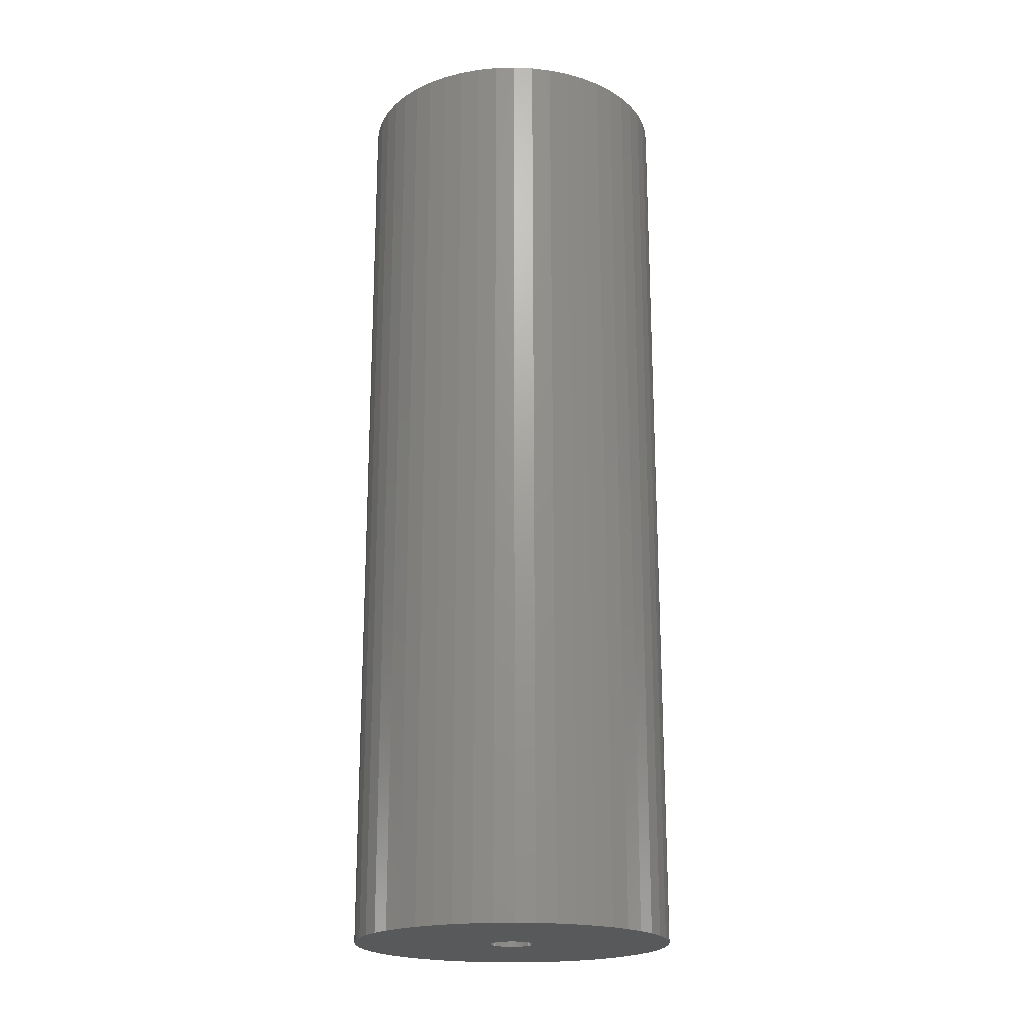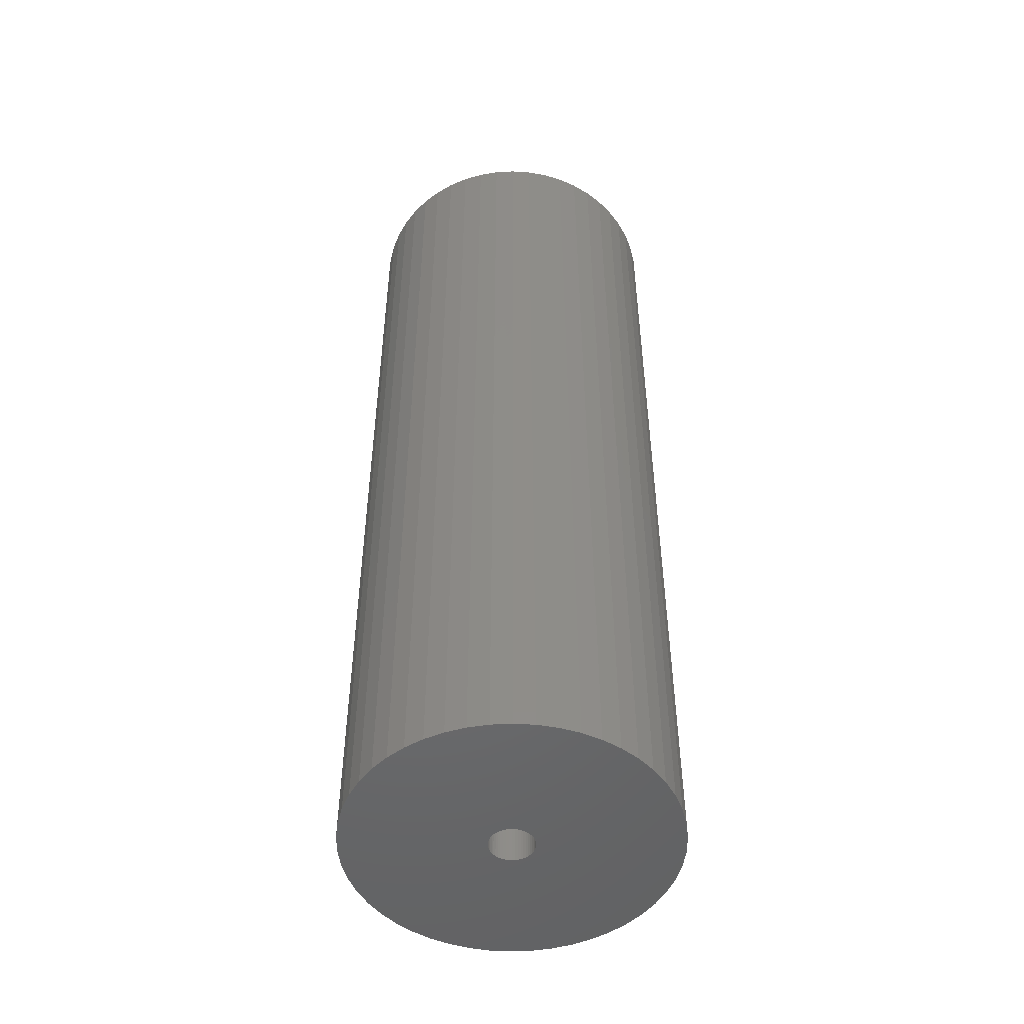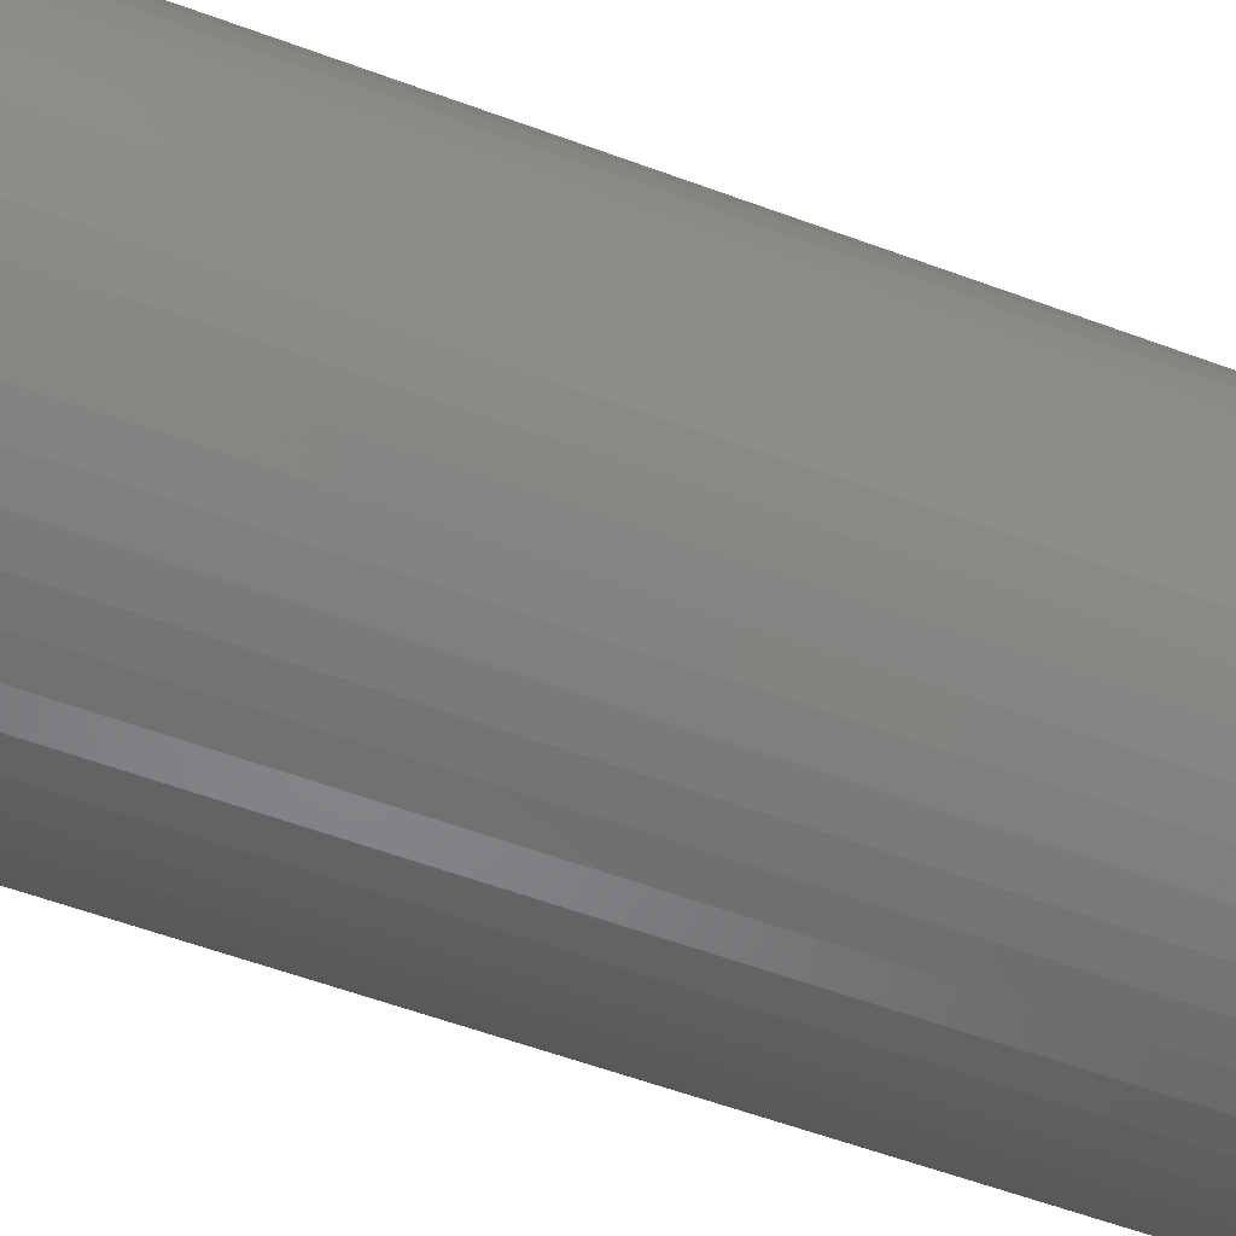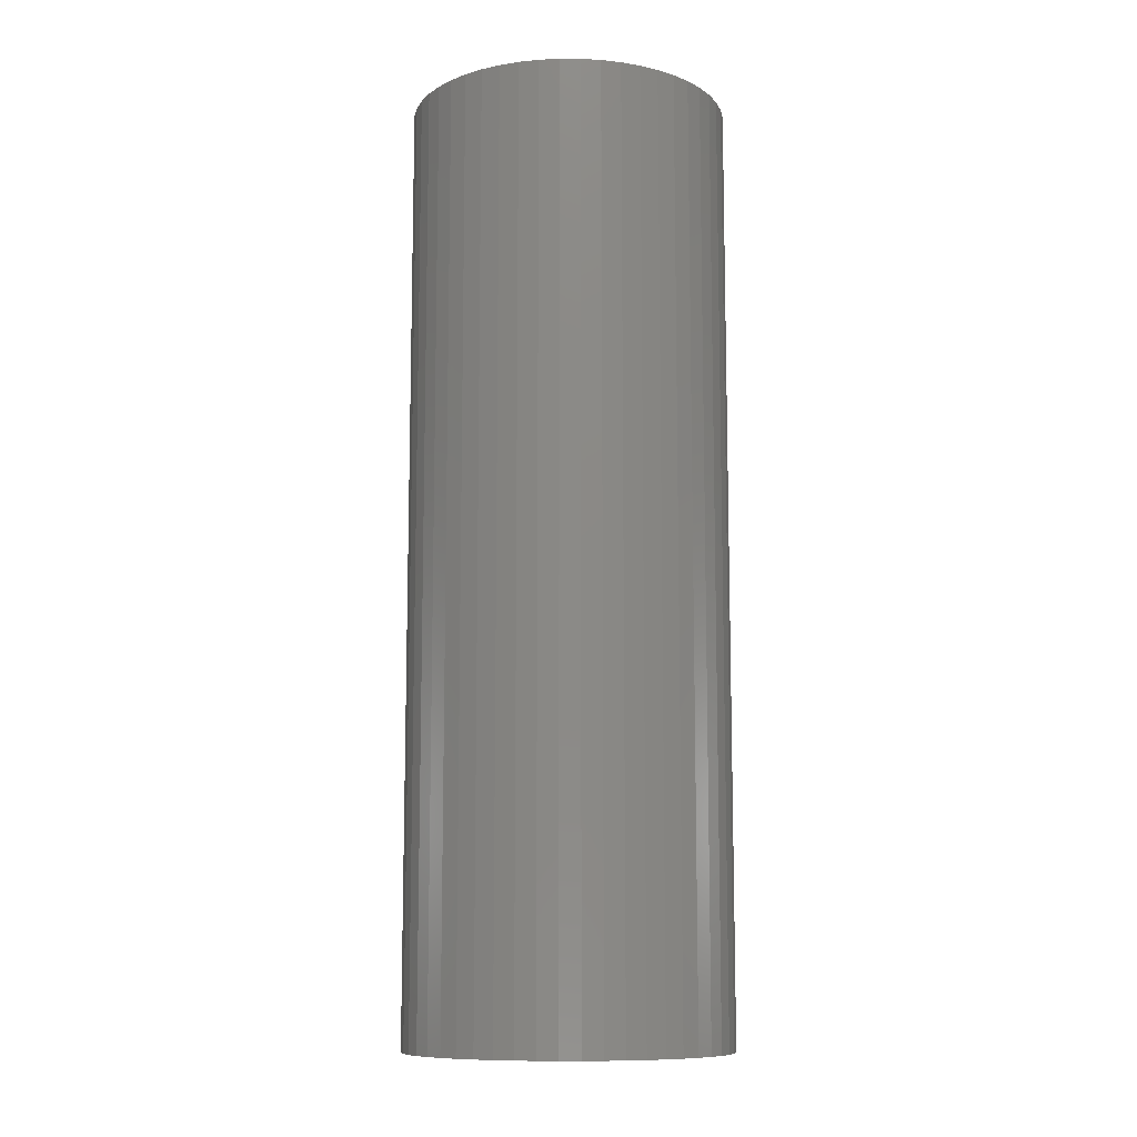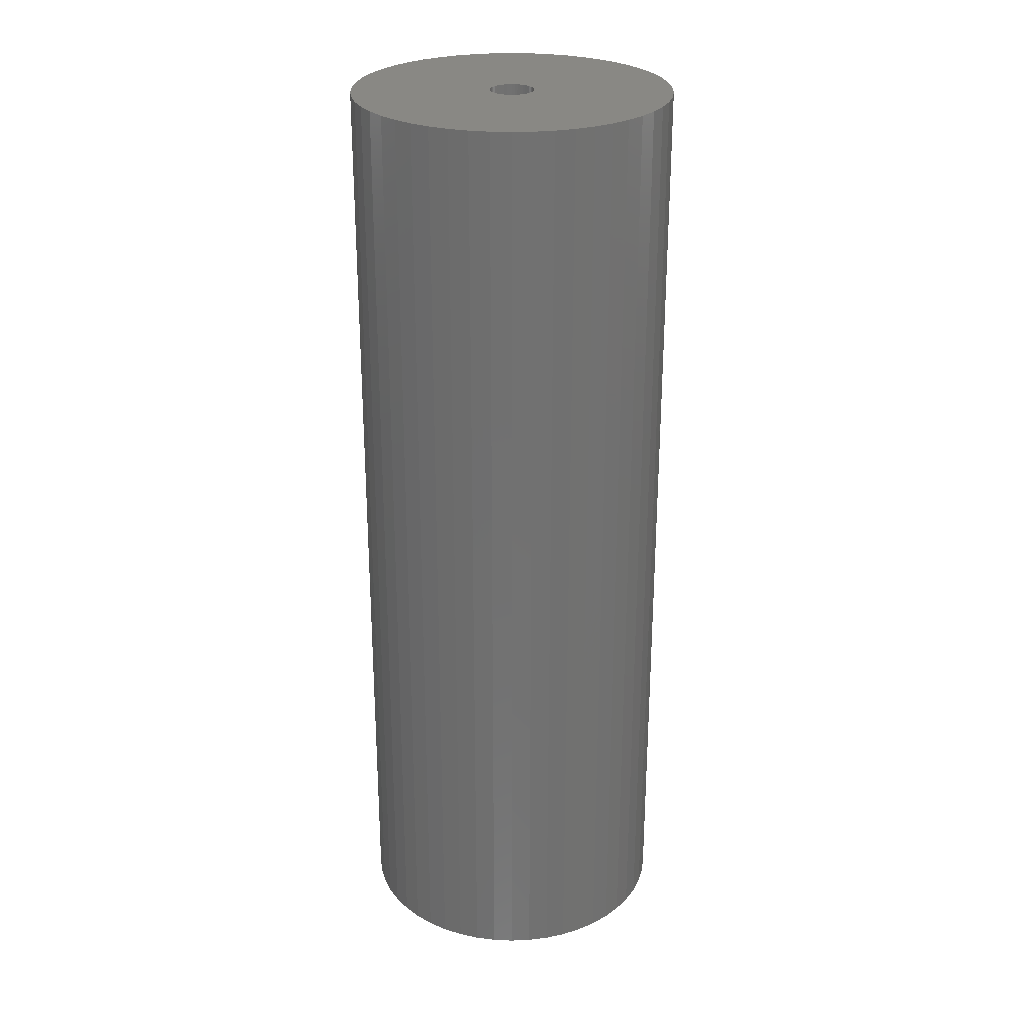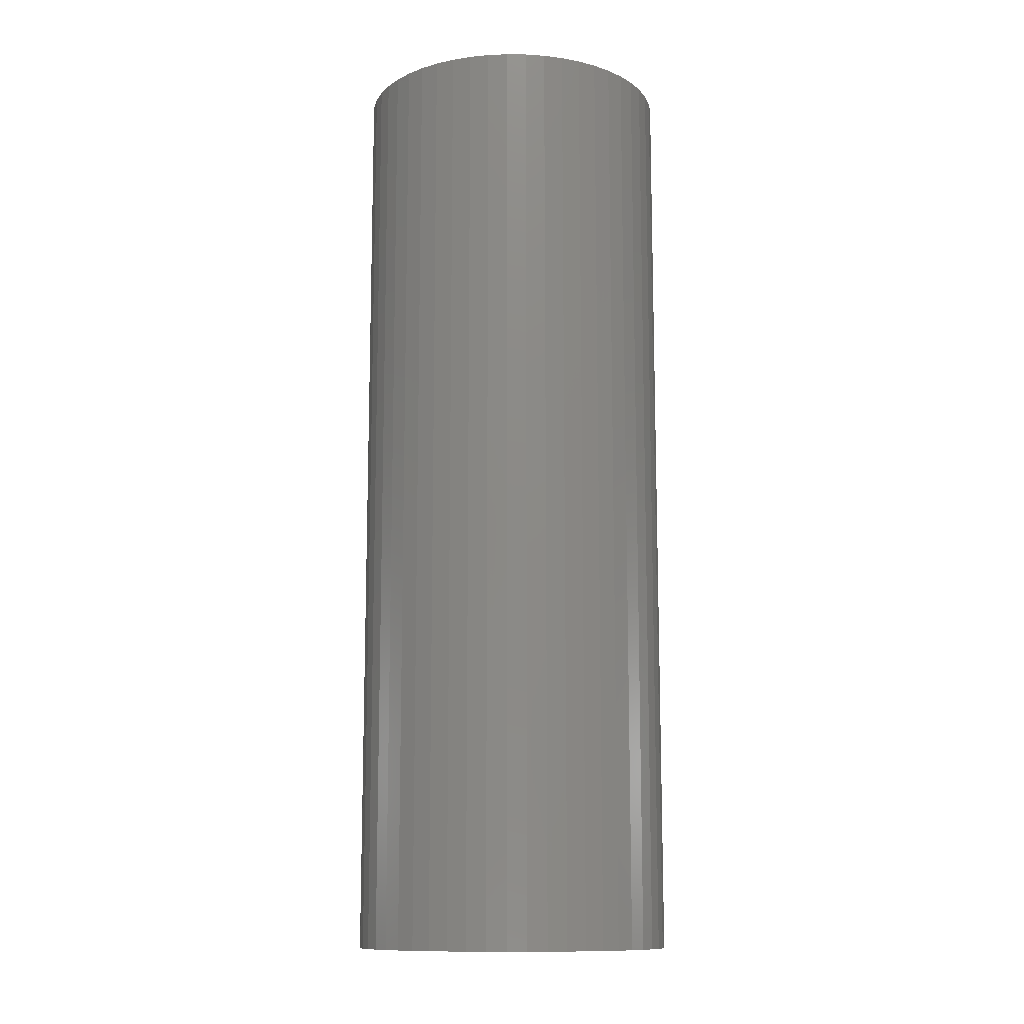
<metadata>
{"format":"stl","ext":"stl","renderer":"f3d","projection":"perspective","resolution":1024,"background":"white","views":[{"elev":-20.4,"azim":60.3,"up":"+Z"},{"elev":-49.8,"azim":-61.5,"up":"+Z"},{"elev":-52.4,"azim":67.7,"up":"+Y"},{"elev":-10.5,"azim":-50.9,"up":"+Z"},{"elev":26.8,"azim":-176.3,"up":"+Z"},{"elev":-12.0,"azim":34.3,"up":"+Z"}]}
</metadata>
<code>
# stl→obj: 200 verts, 400 faces
v 11.25 0 33
v 11.16 1.41 -33
v 11.16 1.41 33
v 11.25 0 -33
v -11.25 0 -33
v -11.16 1.41 33
v -11.16 1.41 -33
v -11.25 0 33
v 0.7064 11.23 -33
v -0.7064 11.23 33
v 0.7064 11.23 33
v -0.7064 11.23 -33
v -0.7064 -11.23 -33
v 0.7064 -11.23 33
v -0.7064 -11.23 33
v 0.7064 -11.23 -33
v 8.201 7.701 -33
v 7.171 8.668 33
v 8.201 7.701 33
v 7.171 8.668 -33
v -7.171 8.668 -33
v -8.201 7.701 33
v -7.171 8.668 33
v -8.201 7.701 -33
v -3.476 10.7 -33
v -4.79 10.18 33
v -3.476 10.7 33
v -4.79 10.18 -33
v 10.46 4.141 33
v 9.858 5.42 -33
v 9.858 5.42 33
v 10.46 4.141 -33
v 10.9 2.798 -33
v 10.9 2.798 33
v 4.79 10.18 -33
v 3.476 10.7 33
v 4.79 10.18 33
v 3.476 10.7 -33
v 6.028 9.499 33
v 6.028 9.499 -33
v -10.46 4.141 -33
v -9.858 5.42 33
v -9.858 5.42 -33
v -10.46 4.141 33
v 1.55 0 33
v 1.538 0.1943 33
v 11.16 -1.41 33
v 1.501 0.3855 33
v 1.538 -0.1943 33
v 1.441 0.5706 33
v 10.9 -2.798 33
v 1.358 0.7467 33
v 9.101 6.613 33
v 1.501 -0.3855 33
v 1.254 0.9111 33
v 10.46 -4.141 33
v 1.13 1.061 33
v 1.441 -0.5706 33
v 0.988 1.194 33
v 9.858 -5.42 33
v 0.8305 1.309 33
v 1.358 -0.7467 33
v 0.66 1.402 33
v 9.101 -6.613 33
v 0.479 1.474 33
v 2.108 11.05 33
v 1.254 -0.9111 33
v 8.201 -7.701 33
v 0.2904 1.523 33
v 0.09732 1.547 33
v -0.09732 1.547 33
v -0.2904 1.523 33
v -2.108 11.05 33
v -0.479 1.474 33
v -0.66 1.402 33
v -0.8305 1.309 33
v -6.028 9.499 33
v -0.988 1.194 33
v -1.13 1.061 33
v -1.254 0.9111 33
v 1.13 -1.061 33
v 7.171 -8.668 33
v 0.988 -1.194 33
v 6.028 -9.499 33
v 0.8305 -1.309 33
v 4.79 -10.18 33
v 0.66 -1.402 33
v 3.476 -10.7 33
v 0.479 -1.474 33
v 2.108 -11.05 33
v 0.2904 -1.523 33
v 0.09732 -1.547 33
v -0.09732 -1.547 33
v -0.2904 -1.523 33
v -2.108 -11.05 33
v -0.479 -1.474 33
v -3.476 -10.7 33
v -0.66 -1.402 33
v -4.79 -10.18 33
v -0.8305 -1.309 33
v -6.028 -9.499 33
v -0.988 -1.194 33
v -7.171 -8.668 33
v -1.13 -1.061 33
v -8.201 -7.701 33
v -1.254 -0.9111 33
v -9.101 -6.613 33
v -1.358 -0.7467 33
v -9.858 -5.42 33
v -1.441 -0.5706 33
v -10.46 -4.141 33
v -1.501 -0.3855 33
v -10.9 -2.798 33
v -1.538 -0.1943 33
v -11.16 -1.41 33
v -1.55 0 33
v -9.101 6.613 33
v -1.358 0.7467 33
v -1.441 0.5706 33
v -1.501 0.3855 33
v -10.9 2.798 33
v -1.538 0.1943 33
v -2.108 11.05 -33
v 2.108 -11.05 -33
v 3.476 -10.7 -33
v 4.79 -10.18 -33
v 9.101 6.613 -33
v 2.108 11.05 -33
v -9.101 6.613 -33
v -10.9 2.798 -33
v -6.028 9.499 -33
v 11.16 -1.41 -33
v 7.171 -8.668 -33
v 8.201 -7.701 -33
v 10.46 -4.141 -33
v 9.858 -5.42 -33
v -10.46 -4.141 -33
v -10.9 -2.798 -33
v 9.101 -6.613 -33
v 10.9 -2.798 -33
v -8.201 -7.701 -33
v -7.171 -8.668 -33
v -9.101 -6.613 -33
v -9.858 -5.42 -33
v 1.55 0 -33
v 1.538 -0.1943 -33
v 1.501 -0.3855 -33
v 1.538 0.1943 -33
v 1.441 -0.5706 -33
v 1.358 -0.7467 -33
v 1.501 0.3855 -33
v 1.254 -0.9111 -33
v 1.13 -1.061 -33
v 1.441 0.5706 -33
v 0.988 -1.194 -33
v 6.028 -9.499 -33
v 0.8305 -1.309 -33
v 1.358 0.7467 -33
v 0.66 -1.402 -33
v 0.479 -1.474 -33
v 1.254 0.9111 -33
v 0.2904 -1.523 -33
v 0.09732 -1.547 -33
v -0.09732 -1.547 -33
v -0.2904 -1.523 -33
v -2.108 -11.05 -33
v -0.479 -1.474 -33
v -3.476 -10.7 -33
v -0.66 -1.402 -33
v -4.79 -10.18 -33
v -0.8305 -1.309 -33
v -6.028 -9.499 -33
v -0.988 -1.194 -33
v -1.13 -1.061 -33
v -1.254 -0.9111 -33
v 1.13 1.061 -33
v 0.988 1.194 -33
v 0.8305 1.309 -33
v 0.66 1.402 -33
v 0.479 1.474 -33
v 0.2904 1.523 -33
v 0.09732 1.547 -33
v -0.09732 1.547 -33
v -0.2904 1.523 -33
v -0.479 1.474 -33
v -0.66 1.402 -33
v -0.8305 1.309 -33
v -0.988 1.194 -33
v -1.13 1.061 -33
v -1.254 0.9111 -33
v -1.358 0.7467 -33
v -1.441 0.5706 -33
v -1.501 0.3855 -33
v -1.538 0.1943 -33
v -1.55 0 -33
v -1.358 -0.7467 -33
v -1.441 -0.5706 -33
v -1.501 -0.3855 -33
v -1.538 -0.1943 -33
v -11.16 -1.41 -33
f 1 2 3
f 2 1 4
f 5 6 7
f 6 5 8
f 9 10 11
f 10 9 12
f 13 14 15
f 14 13 16
f 17 18 19
f 18 17 20
f 21 22 23
f 22 21 24
f 25 26 27
f 26 25 28
f 29 30 31
f 30 29 32
f 3 33 34
f 33 3 2
f 35 36 37
f 36 35 38
f 20 39 18
f 39 20 40
f 41 42 43
f 42 41 44
f 45 1 3
f 46 3 34
f 1 45 47
f 48 34 29
f 49 47 45
f 50 29 31
f 47 49 51
f 52 31 53
f 54 51 49
f 55 53 19
f 51 54 56
f 57 19 18
f 58 56 54
f 59 18 39
f 56 58 60
f 61 39 37
f 62 60 58
f 63 37 36
f 60 62 64
f 65 36 66
f 67 64 62
f 64 67 68
f 3 46 45
f 34 48 46
f 29 50 48
f 31 52 50
f 53 55 52
f 19 57 55
f 18 59 57
f 39 61 59
f 69 66 11
f 37 63 61
f 36 65 63
f 66 69 65
f 11 70 69
f 11 71 70
f 10 71 11
f 71 10 72
f 73 72 10
f 72 73 74
f 27 74 73
f 74 27 75
f 26 75 27
f 75 26 76
f 77 76 26
f 76 77 78
f 23 78 77
f 78 23 79
f 79 22 80
f 22 79 23
f 81 68 67
f 68 81 82
f 83 82 81
f 82 83 84
f 85 84 83
f 84 85 86
f 87 86 85
f 86 87 88
f 89 88 87
f 88 89 90
f 91 90 89
f 90 91 14
f 92 14 91
f 93 14 92
f 15 93 94
f 95 94 96
f 97 96 98
f 93 15 14
f 99 98 100
f 101 100 102
f 103 102 104
f 105 104 106
f 107 106 108
f 109 108 110
f 111 110 112
f 113 112 114
f 94 95 15
f 115 114 116
f 117 80 22
f 80 117 118
f 96 97 95
f 42 118 117
f 98 99 97
f 118 42 119
f 100 101 99
f 44 119 42
f 102 103 101
f 119 44 120
f 104 105 103
f 121 120 44
f 106 107 105
f 120 121 122
f 108 109 107
f 6 122 121
f 110 111 109
f 122 6 116
f 112 113 111
f 8 116 6
f 114 115 113
f 116 8 115
f 123 27 73
f 27 123 25
f 16 90 14
f 90 16 124
f 125 86 88
f 86 125 126
f 34 32 29
f 32 34 33
f 53 17 19
f 17 53 127
f 31 127 53
f 127 31 30
f 38 66 36
f 66 38 128
f 128 11 66
f 11 128 9
f 40 37 39
f 37 40 35
f 43 117 129
f 117 43 42
f 129 22 24
f 22 129 117
f 130 44 41
f 44 130 121
f 7 121 130
f 121 7 6
f 28 77 26
f 77 28 131
f 131 23 77
f 23 131 21
f 12 73 10
f 73 12 123
f 47 4 1
f 4 47 132
f 133 68 82
f 68 133 134
f 60 135 56
f 135 60 136
f 137 113 138
f 113 137 111
f 68 139 64
f 139 68 134
f 51 132 47
f 132 51 140
f 56 140 51
f 140 56 135
f 141 103 105
f 103 141 142
f 143 109 144
f 109 143 107
f 145 4 132
f 146 132 140
f 4 145 2
f 147 140 135
f 148 2 145
f 149 135 136
f 2 148 33
f 150 136 139
f 151 33 148
f 152 139 134
f 33 151 32
f 153 134 133
f 154 32 151
f 155 133 156
f 32 154 30
f 157 156 126
f 158 30 154
f 159 126 125
f 30 158 127
f 160 125 124
f 161 127 158
f 127 161 17
f 132 146 145
f 140 147 146
f 135 149 147
f 136 150 149
f 139 152 150
f 134 153 152
f 133 155 153
f 156 157 155
f 162 124 16
f 126 159 157
f 125 160 159
f 124 162 160
f 16 163 162
f 16 164 163
f 13 164 16
f 164 13 165
f 166 165 13
f 165 166 167
f 168 167 166
f 167 168 169
f 170 169 168
f 169 170 171
f 172 171 170
f 171 172 173
f 142 173 172
f 173 142 174
f 174 141 175
f 141 174 142
f 176 17 161
f 17 176 20
f 177 20 176
f 20 177 40
f 178 40 177
f 40 178 35
f 179 35 178
f 35 179 38
f 180 38 179
f 38 180 128
f 181 128 180
f 128 181 9
f 182 9 181
f 183 9 182
f 12 183 184
f 123 184 185
f 25 185 186
f 183 12 9
f 28 186 187
f 131 187 188
f 21 188 189
f 24 189 190
f 129 190 191
f 43 191 192
f 41 192 193
f 130 193 194
f 184 123 12
f 7 194 195
f 143 175 141
f 175 143 196
f 185 25 123
f 144 196 143
f 186 28 25
f 196 144 197
f 187 131 28
f 137 197 144
f 188 21 131
f 197 137 198
f 189 24 21
f 138 198 137
f 190 129 24
f 198 138 199
f 191 43 129
f 200 199 138
f 192 41 43
f 199 200 195
f 193 130 41
f 5 195 200
f 194 7 130
f 195 5 7
f 124 88 90
f 88 124 125
f 156 82 84
f 82 156 133
f 126 84 86
f 84 126 156
f 64 136 60
f 136 64 139
f 166 15 95
f 15 166 13
f 170 97 99
f 97 170 168
f 142 101 103
f 101 142 172
f 168 95 97
f 95 168 166
f 141 107 143
f 107 141 105
f 144 111 137
f 111 144 109
f 138 115 200
f 115 138 113
f 200 8 5
f 8 200 115
f 172 99 101
f 99 172 170
f 154 52 158
f 52 154 50
f 120 192 119
f 192 120 193
f 158 55 161
f 55 158 52
f 181 65 69
f 65 181 180
f 180 63 65
f 63 180 179
f 186 74 75
f 74 186 185
f 119 191 118
f 191 119 192
f 146 45 145
f 45 146 49
f 157 87 85
f 87 157 159
f 182 69 70
f 69 182 181
f 178 59 61
f 59 178 177
f 80 189 79
f 189 80 190
f 187 75 76
f 75 187 186
f 188 76 78
f 76 188 187
f 145 46 148
f 46 145 45
f 153 83 81
f 83 153 155
f 149 54 147
f 54 149 58
f 164 94 93
f 94 164 165
f 151 50 154
f 50 151 48
f 177 57 59
f 57 177 176
f 183 70 71
f 70 183 182
f 179 61 63
f 61 179 178
f 116 194 122
f 194 116 195
f 122 193 120
f 193 122 194
f 118 190 80
f 190 118 191
f 184 71 72
f 71 184 183
f 185 72 74
f 72 185 184
f 189 78 79
f 78 189 188
f 147 49 146
f 49 147 54
f 152 62 150
f 62 152 67
f 150 58 149
f 58 150 62
f 165 96 94
f 96 165 167
f 153 67 152
f 67 153 81
f 148 48 151
f 48 148 46
f 161 57 176
f 57 161 55
f 167 98 96
f 98 167 169
f 114 195 116
f 195 114 199
f 110 198 112
f 198 110 197
f 104 175 106
f 175 104 174
f 108 197 110
f 197 108 196
f 162 92 91
f 92 162 163
f 159 89 87
f 89 159 160
f 160 91 89
f 91 160 162
f 155 85 83
f 85 155 157
f 173 104 102
f 104 173 174
f 163 93 92
f 93 163 164
f 171 102 100
f 102 171 173
f 169 100 98
f 100 169 171
f 112 199 114
f 199 112 198
f 106 196 108
f 196 106 175

</code>
